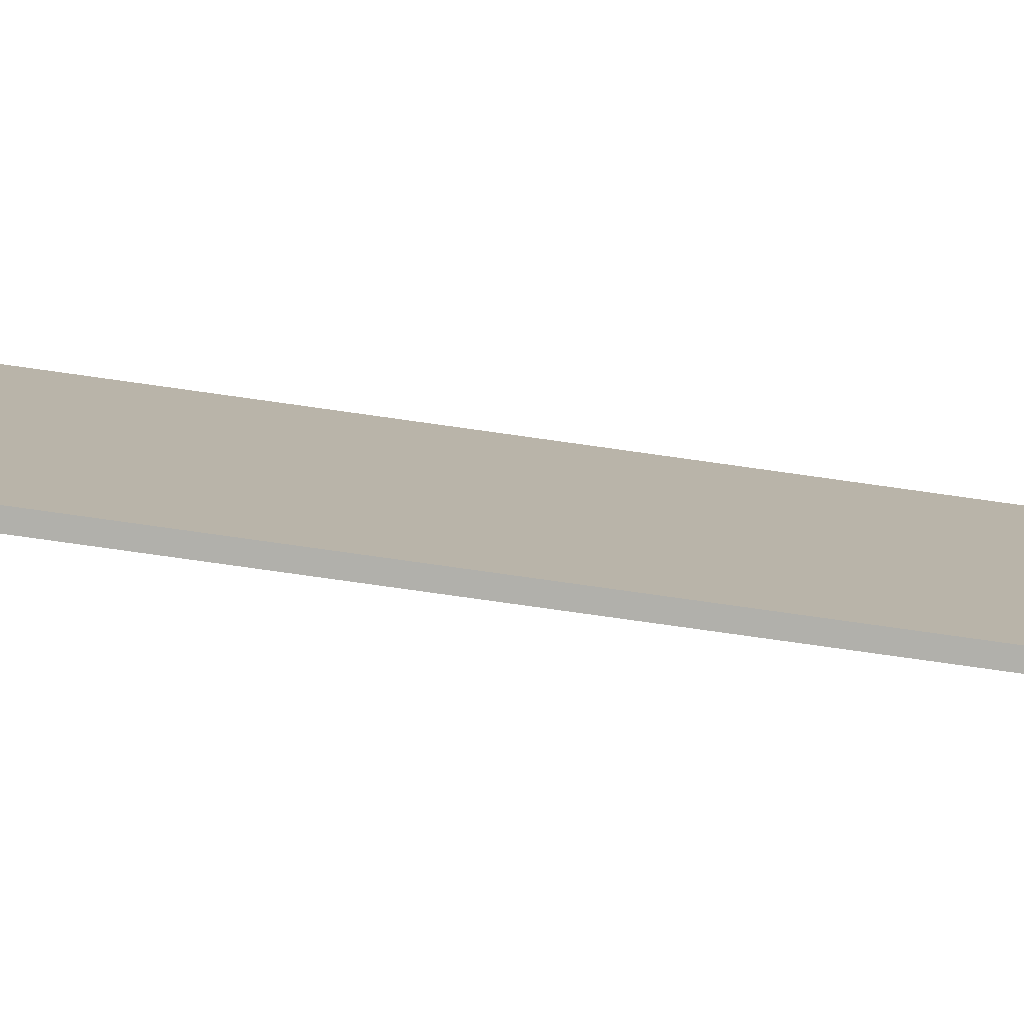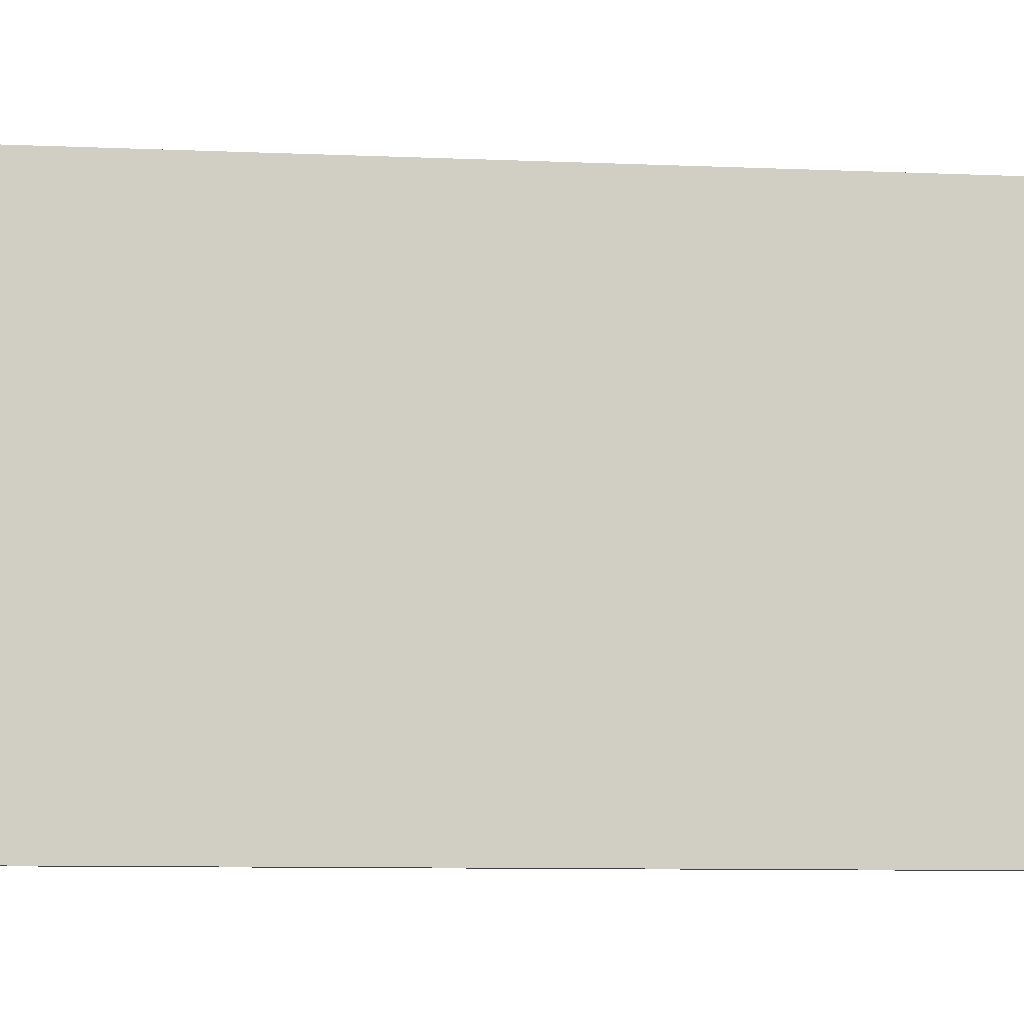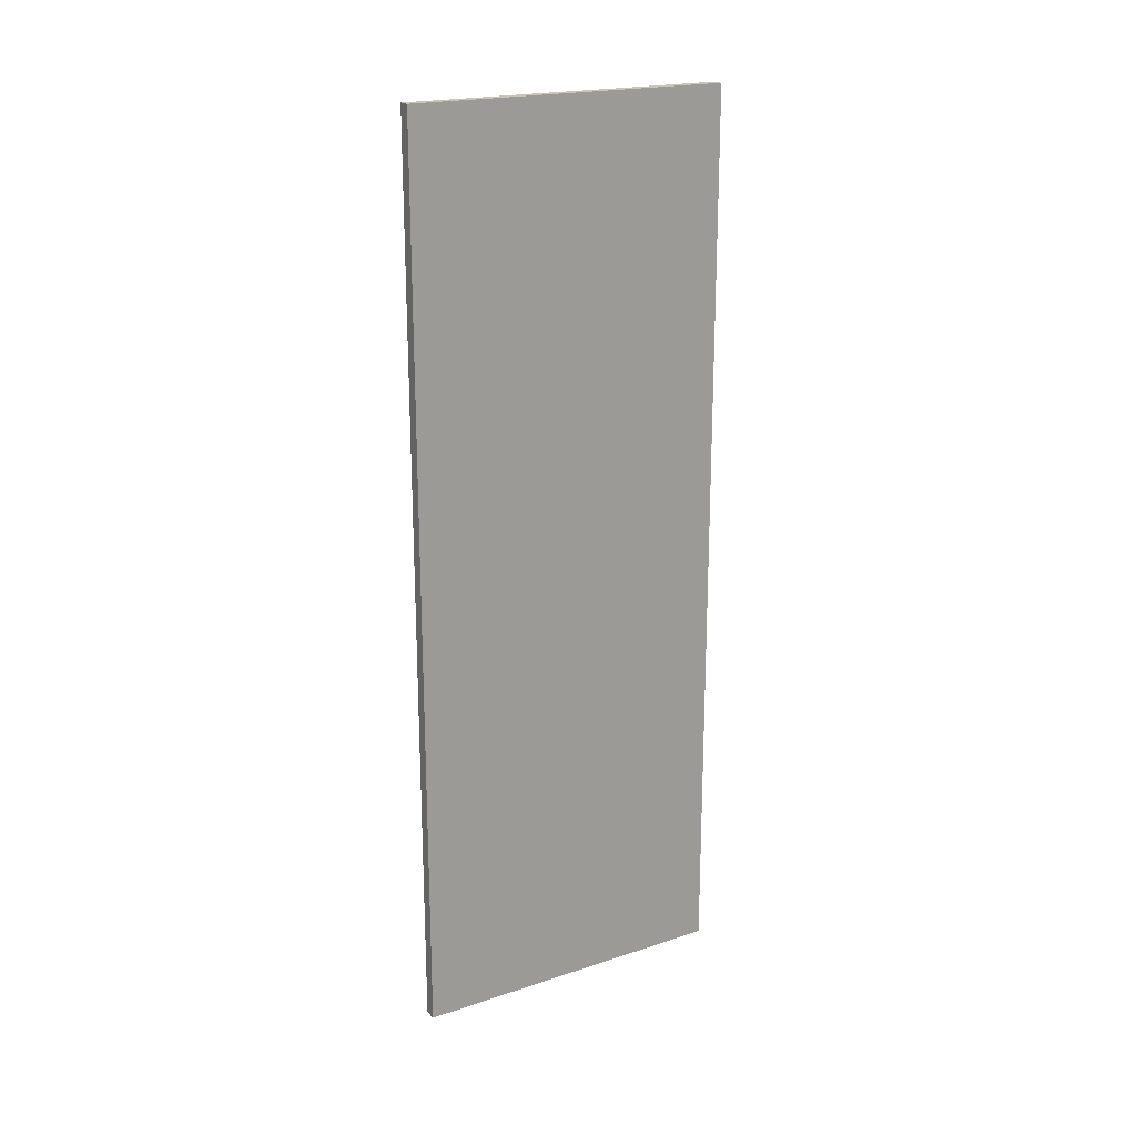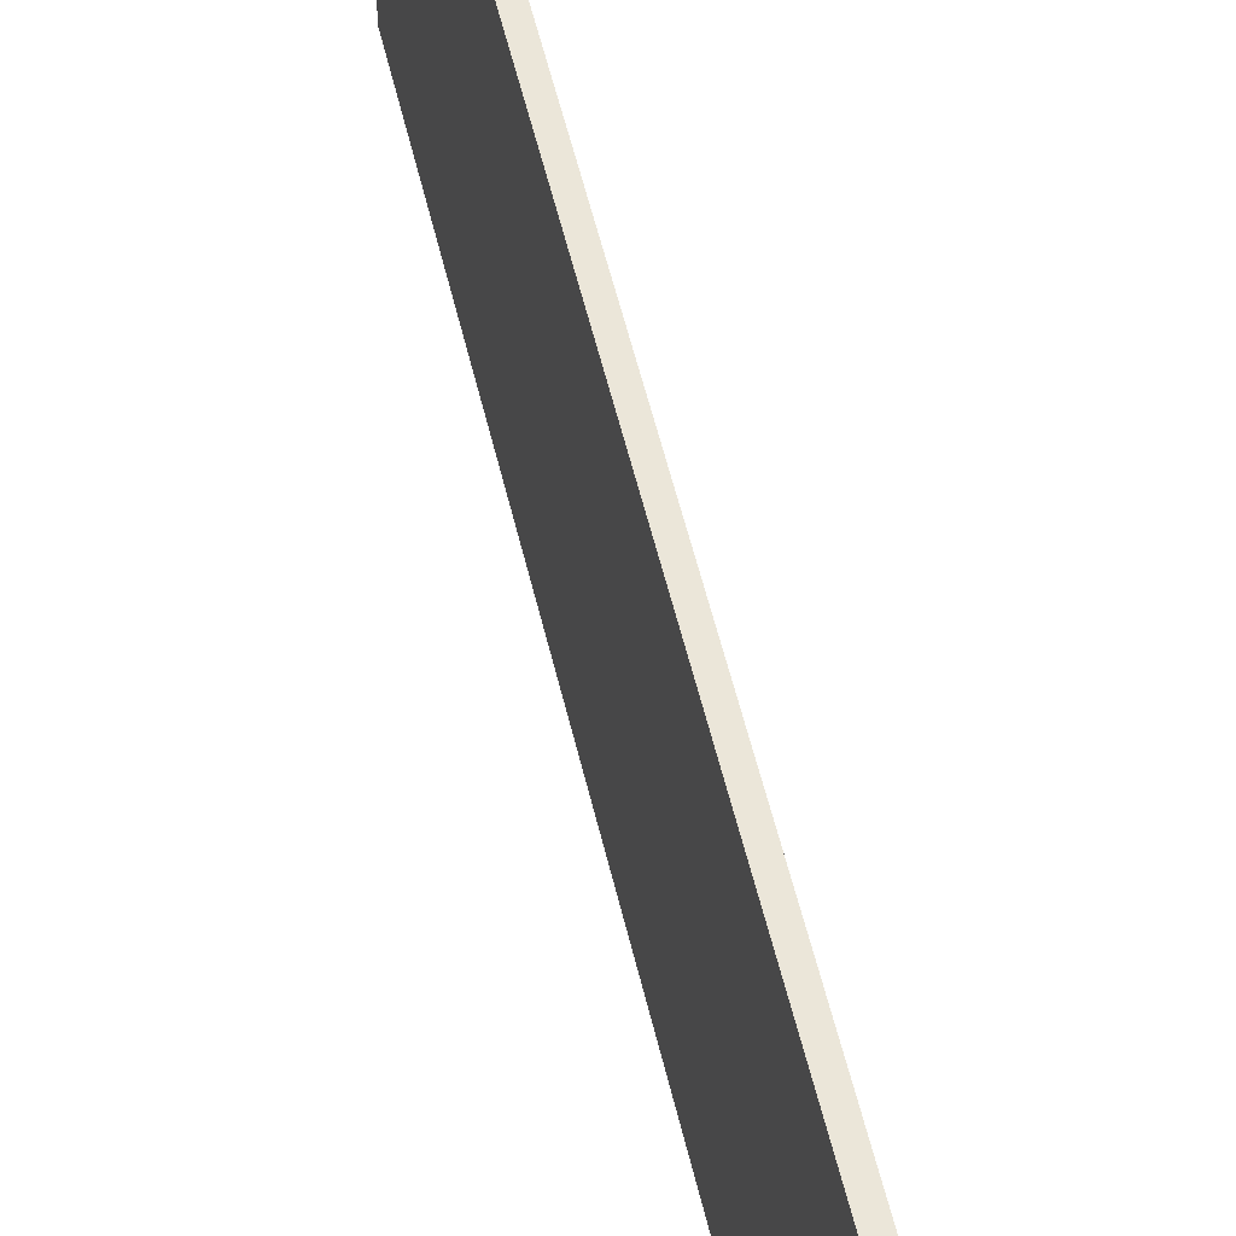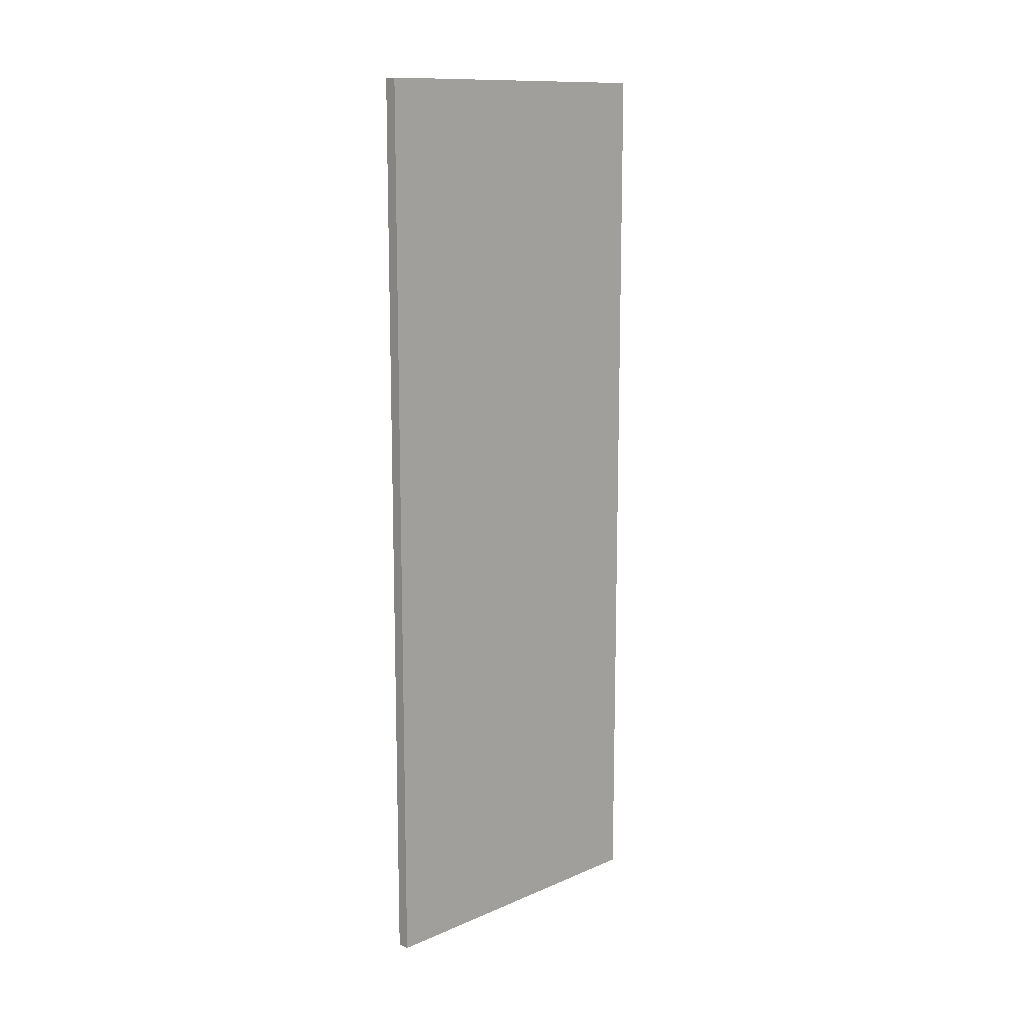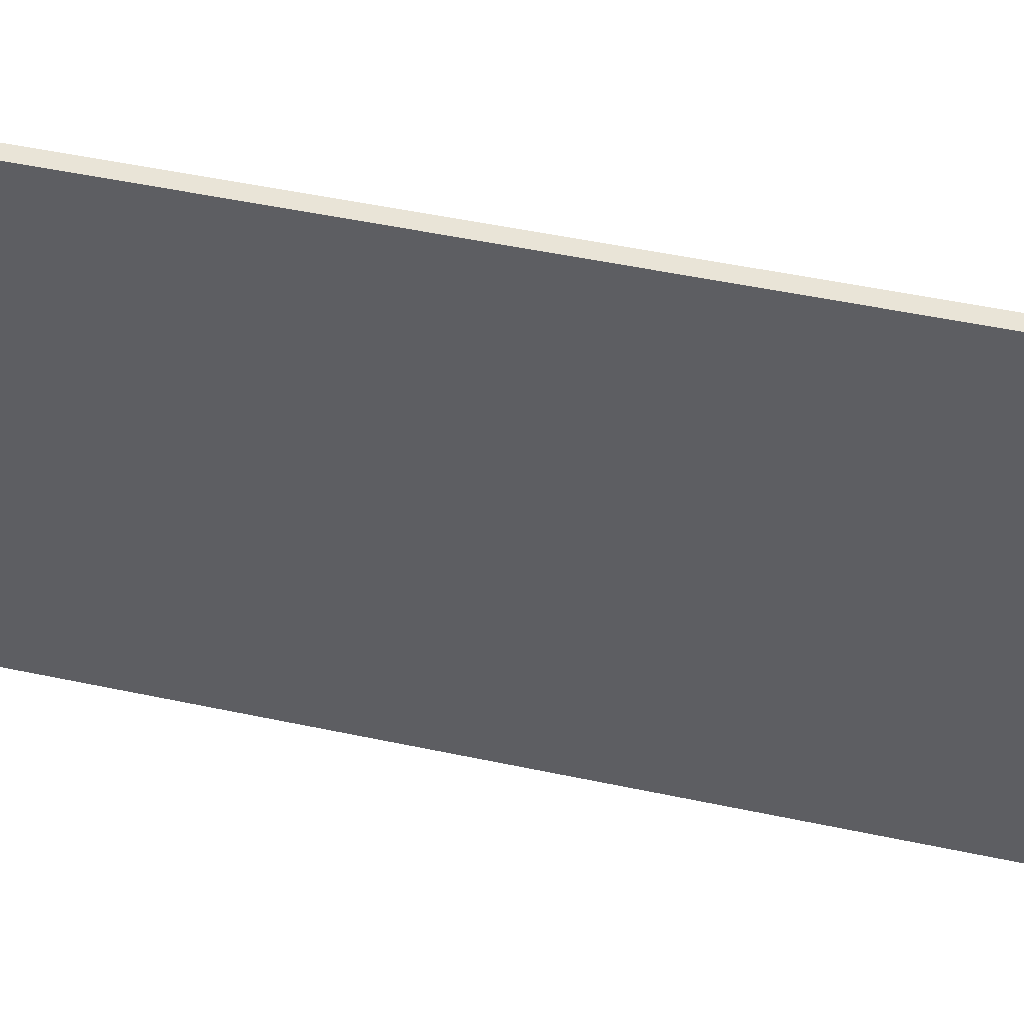
<metadata>
{"format":"obj","ext":"obj","renderer":"f3d","projection":"perspective","resolution":1024,"background":"white","views":[{"elev":-78.5,"azim":82.0,"up":"+Y"},{"elev":-6.8,"azim":-98.6,"up":"+Y"},{"elev":20.2,"azim":-121.0,"up":"+Z"},{"elev":55.8,"azim":166.7,"up":"+Y"},{"elev":12.7,"azim":-134.3,"up":"+Z"},{"elev":43.3,"azim":-75.3,"up":"+Y"}]}
</metadata>
<code>
o CoridorWallR_Cube.009
v -0.2062 -5.532 15.35
v -0.2062 5.532 15.35
v -0.2062 -5.532 -15.35
v -0.2062 5.532 -15.35
v 0.2062 -5.532 15.35
v 0.2062 5.532 15.35
v 0.2062 -5.532 -15.35
v 0.2062 5.532 -15.35
f 2 3 1
f 4 7 3
f 8 5 7
f 6 1 5
f 7 1 3
f 4 6 8
f 2 4 3
f 4 8 7
f 8 6 5
f 6 2 1
f 7 5 1
f 4 2 6

</code>
